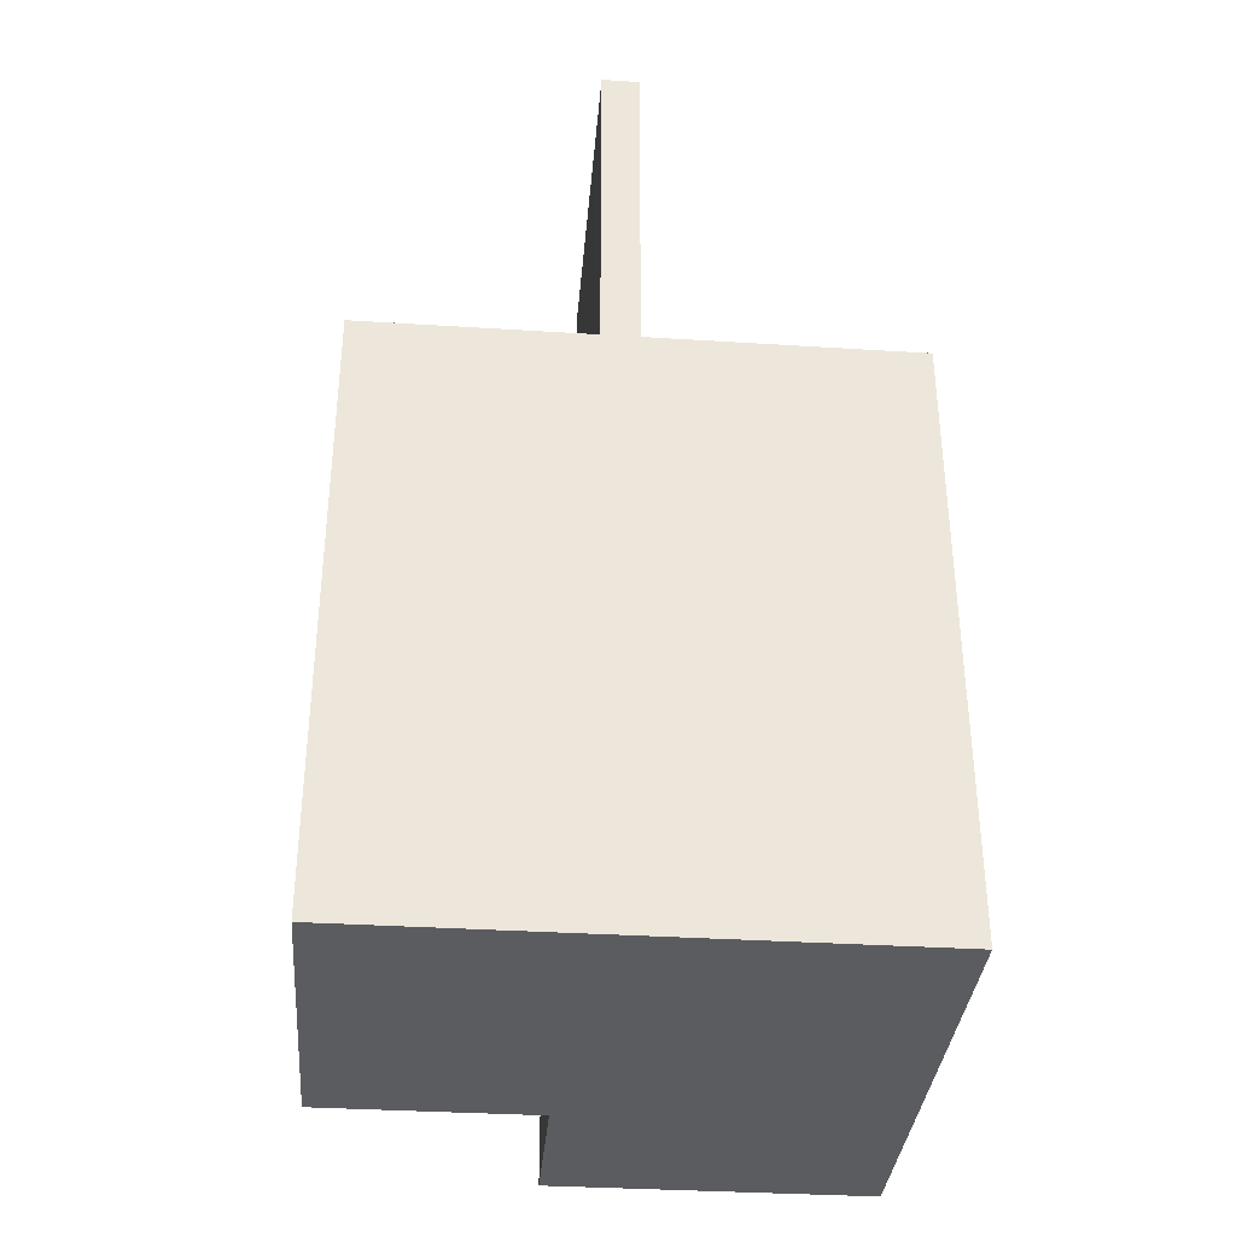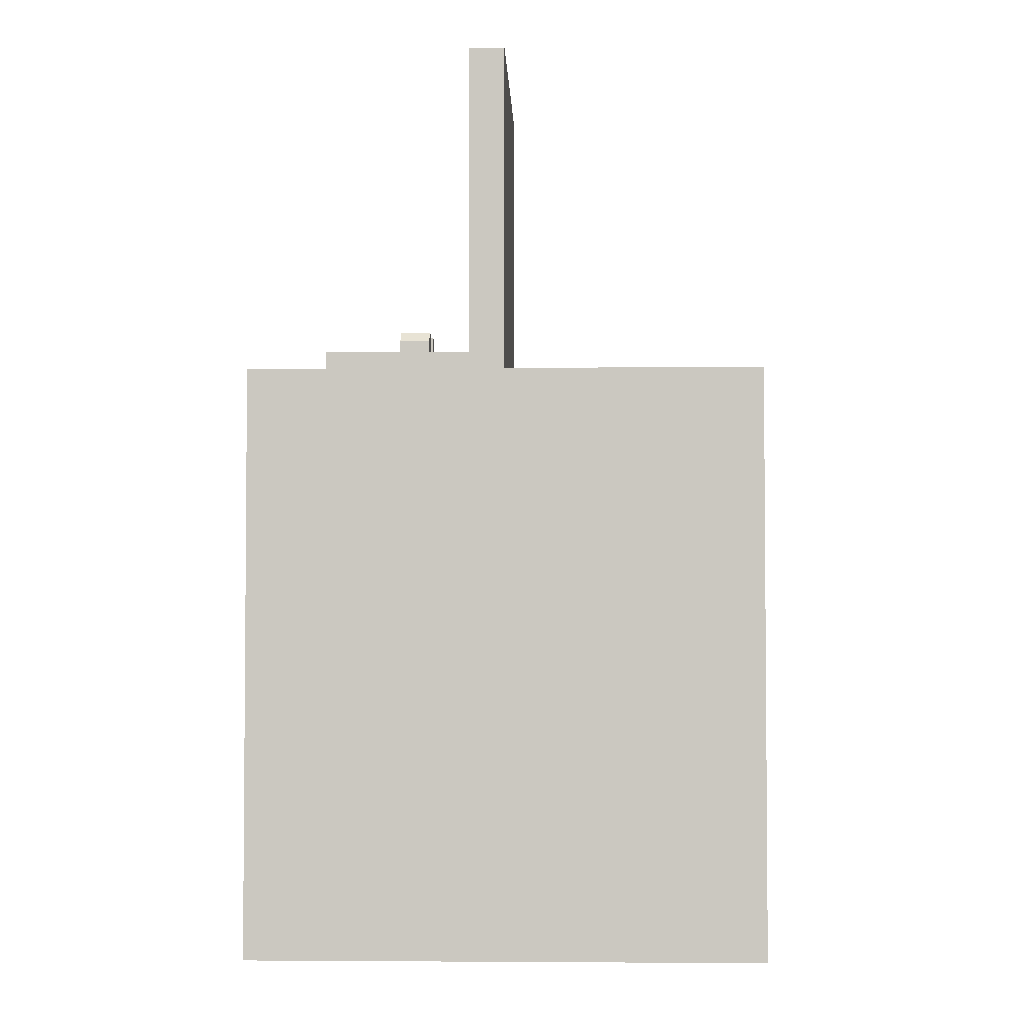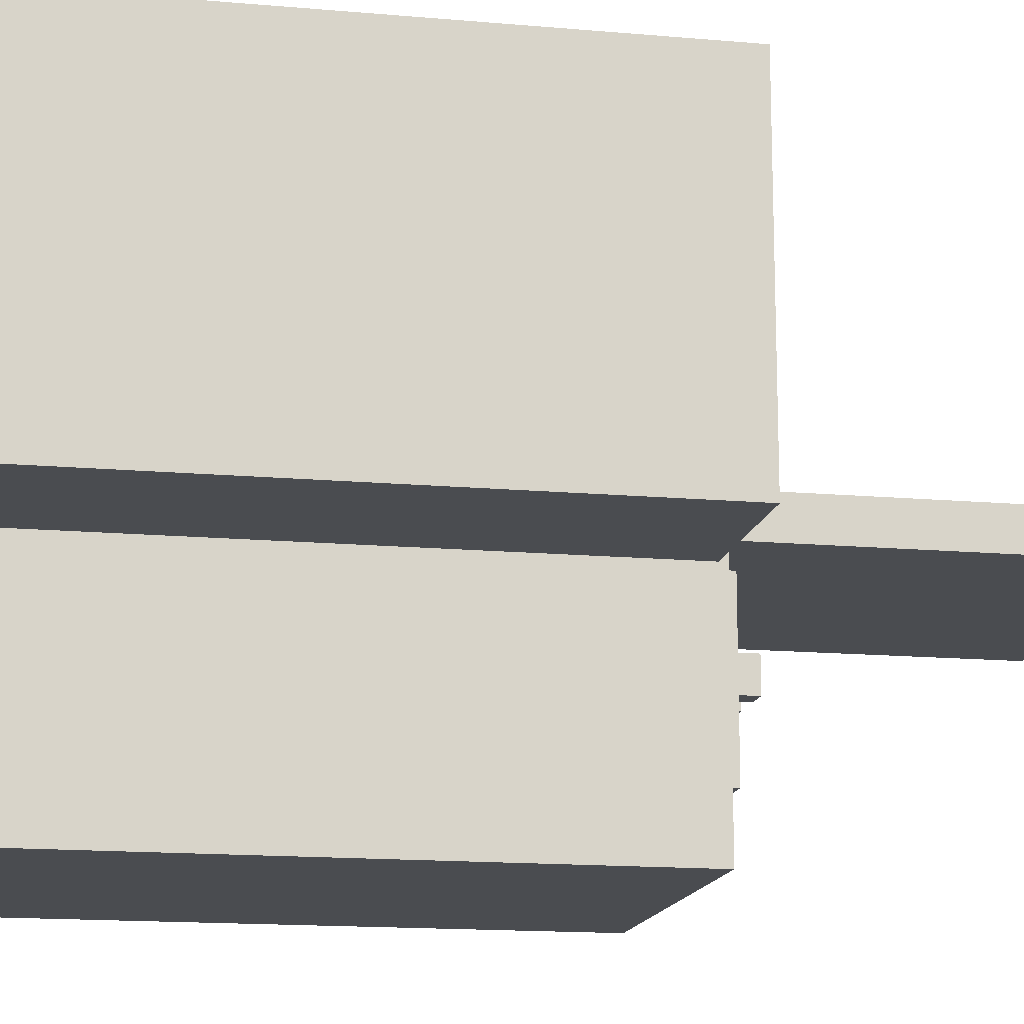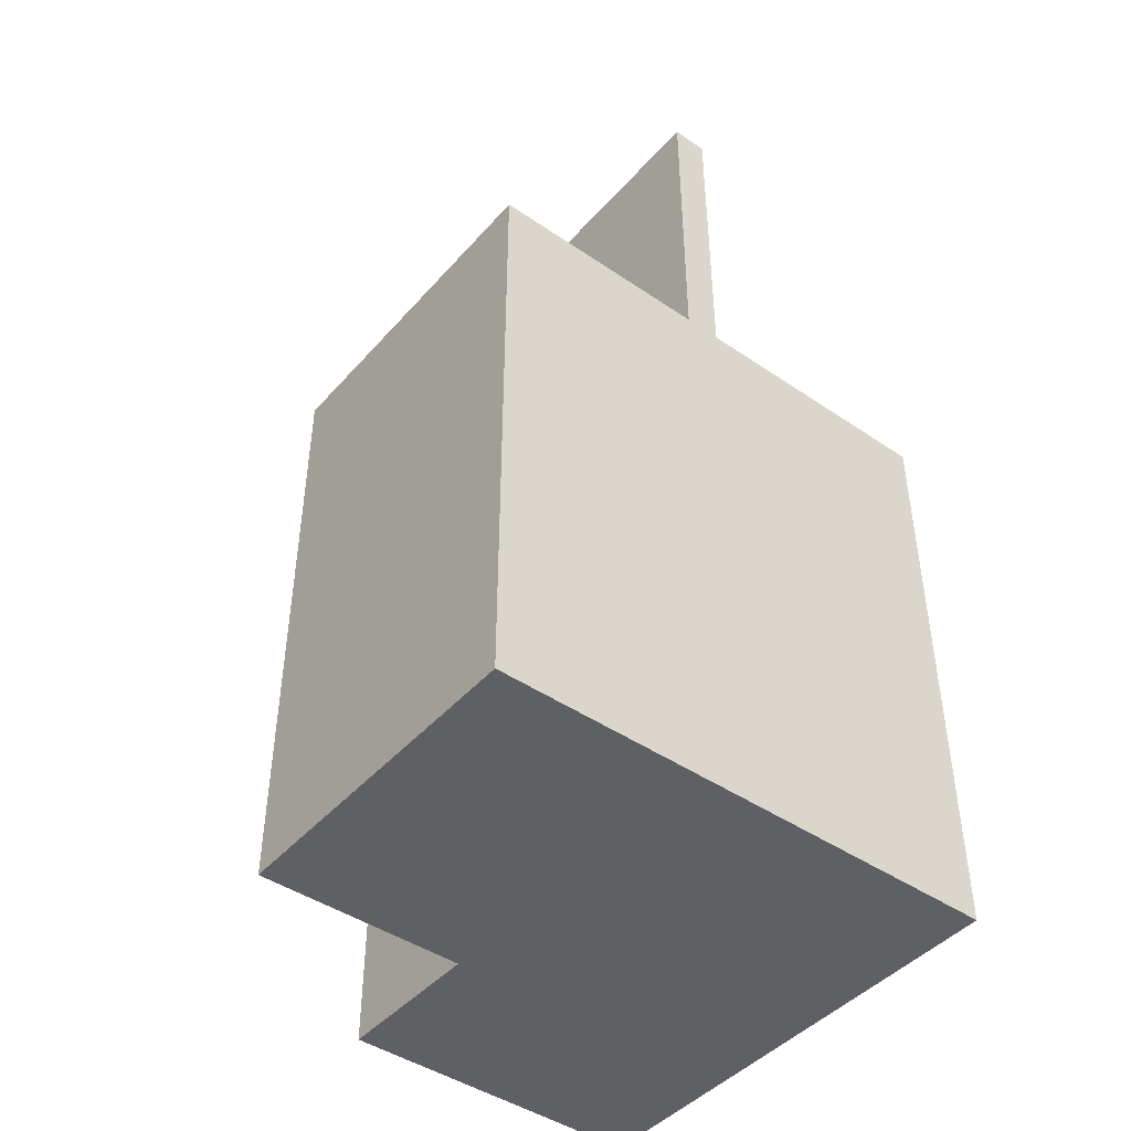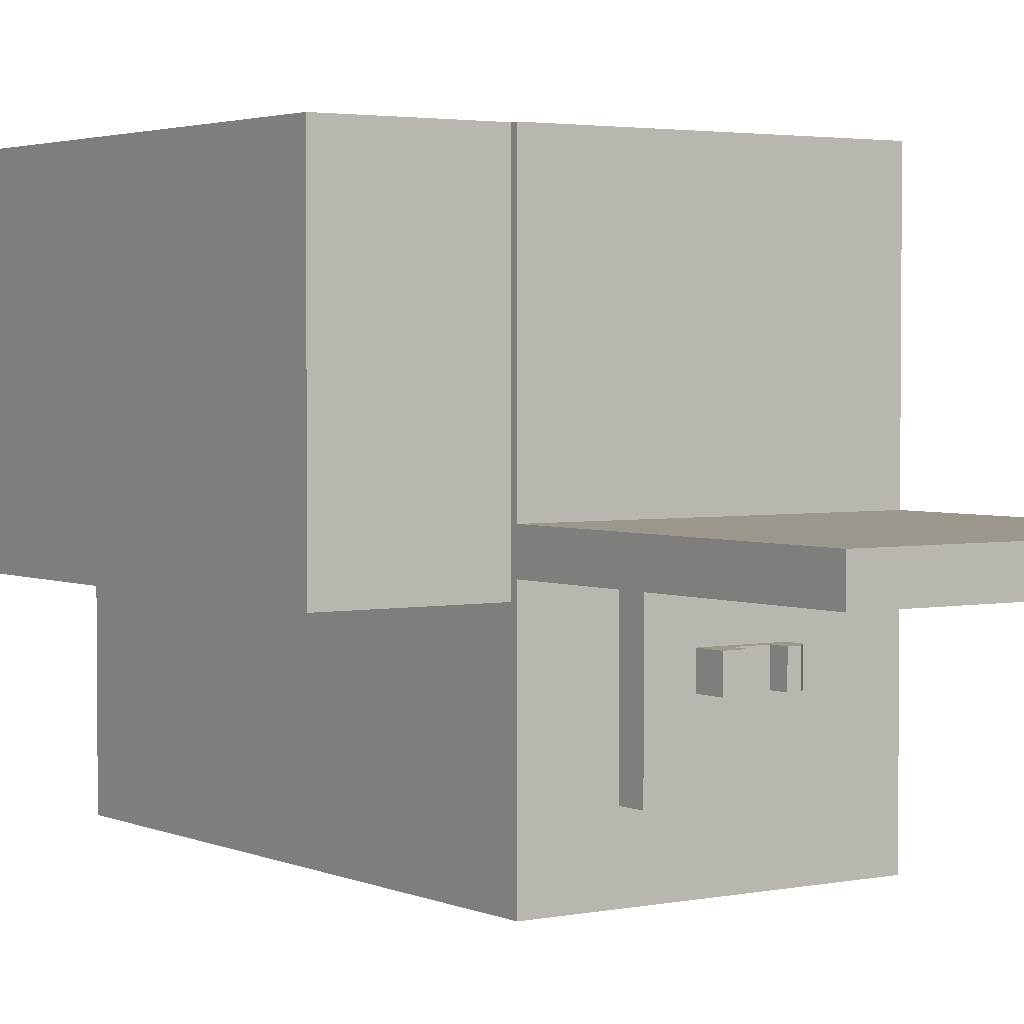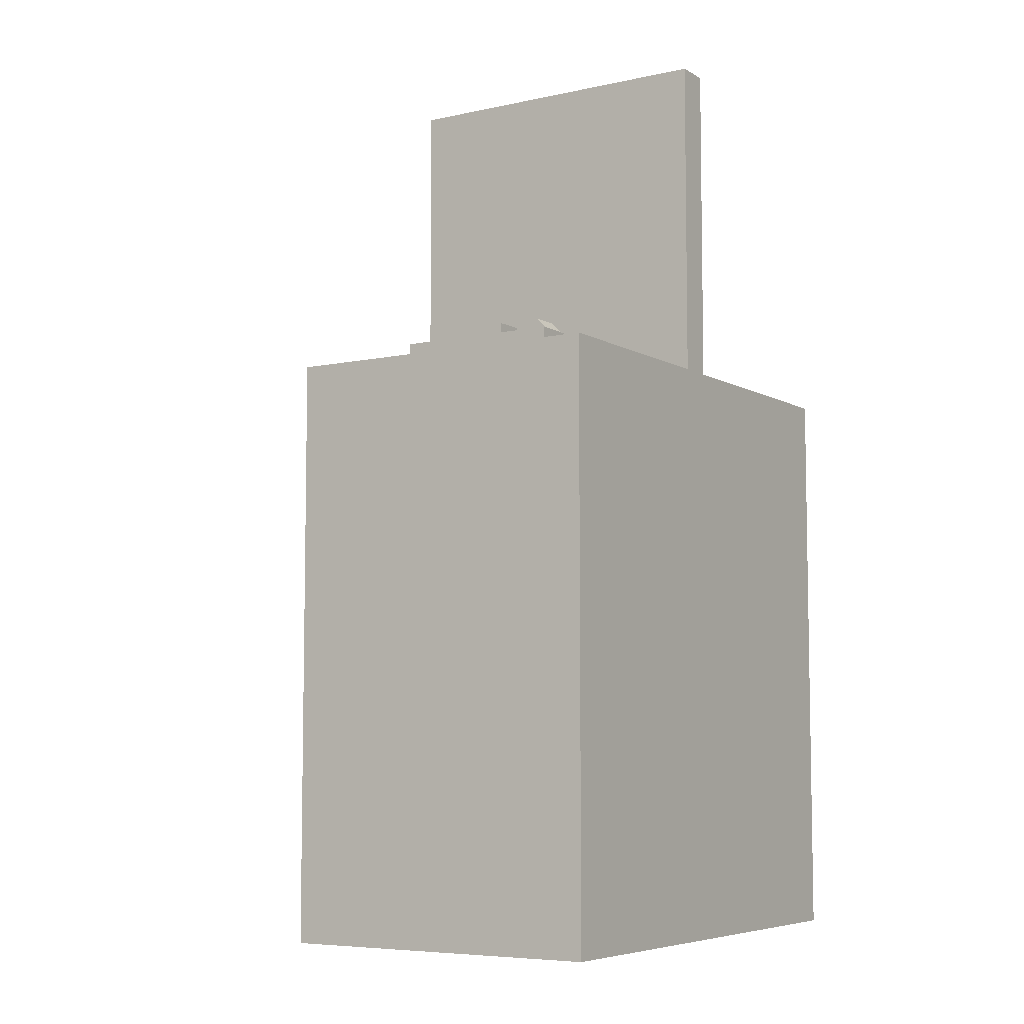
<metadata>
{"format":"obj","ext":"obj","renderer":"f3d","projection":"perspective","resolution":1024,"background":"white","views":[{"elev":-35.3,"azim":-94.8,"up":"+Y"},{"elev":-3.0,"azim":-88.2,"up":"+Y"},{"elev":-14.9,"azim":79.1,"up":"+Z"},{"elev":-44.8,"azim":-128.4,"up":"+Y"},{"elev":2.8,"azim":145.3,"up":"+Z"},{"elev":-6.6,"azim":-147.4,"up":"+Y"}]}
</metadata>
<code>
g Sólido1
v -640 0 0
v -640 0 1009
v -640 1147 0
v -640 1147 434.5
v -640 1147 504.5
v -640 1147 1009
v -640 1780 434.5
v -640 1780 504.5
v -480 1147 134.5
v -480 1147 434.5
v -480 1200 134.5
v -480 1200 434.5
v -395 1200 279.5
v -395 1200 339.5
v -395 1235 279.5
v -395 1235 339.5
v -375 1255 279.5
v -375 1255 339.5
v -352 1220 279.5
v -352 1220 339.5
v -352 1255 279.5
v -352 1255 339.5
v -288 1220 279.5
v -288 1220 339.5
v -288 1255 279.5
v -288 1255 339.5
v -245 1200 279.5
v -245 1200 339.5
v -245 1255 279.5
v -245 1255 339.5
v -160 1147 134.5
v -160 1147 434.5
v -160 1200 134.5
v -160 1200 434.5
v 0 0 0
v 0 0 405
v 0 1133 405
v 0 1133 1009
v 0 1147 0
v 0 1147 434.5
v 0 1147 504.5
v 0 1147 1009
v 0 1780 434.5
v 0 1780 504.5
v 300 0 405
v 300 0 1009
v 300 1133 405
v 300 1133 1009
f 5 41 8
f 8 41 44
f 9 10 11
f 11 10 12
f 23 24 25
f 25 24 26
f 18 16 22
f 22 16 20
f 20 16 14
f 20 14 28
f 20 28 24
f 24 28 30
f 24 30 26
f 16 15 14
f 14 15 13
f 18 17 16
f 16 17 15
f 20 19 22
f 22 19 21
f 17 18 21
f 21 18 22
f 19 20 23
f 23 20 24
f 28 27 30
f 30 27 29
f 30 29 26
f 26 29 25
f 17 21 15
f 15 21 19
f 15 19 13
f 13 19 23
f 13 23 27
f 27 23 29
f 29 23 25
f 46 2 36
f 36 2 1
f 36 1 35
f 36 45 46
f 6 2 38
f 38 2 46
f 38 46 48
f 38 42 6
f 5 6 41
f 41 6 42
f 10 4 12
f 12 4 7
f 12 7 43
f 12 43 34
f 34 43 40
f 34 40 32
f 2 5 1
f 1 5 4
f 1 4 3
f 2 6 5
f 8 7 5
f 5 7 4
f 35 1 39
f 39 1 3
f 28 14 12
f 12 14 13
f 12 13 11
f 11 13 27
f 11 27 33
f 33 27 34
f 34 27 28
f 34 28 12
f 31 9 33
f 33 9 11
f 44 43 8
f 8 43 7
f 36 35 37
f 37 35 39
f 37 39 40
f 43 44 40
f 40 44 41
f 40 41 37
f 37 41 38
f 38 41 42
f 10 9 4
f 4 9 3
f 3 9 31
f 3 31 39
f 39 31 40
f 40 31 32
f 32 31 34
f 34 31 33
f 45 36 47
f 47 36 37
f 48 47 38
f 38 47 37
f 46 45 48
f 48 45 47

</code>
